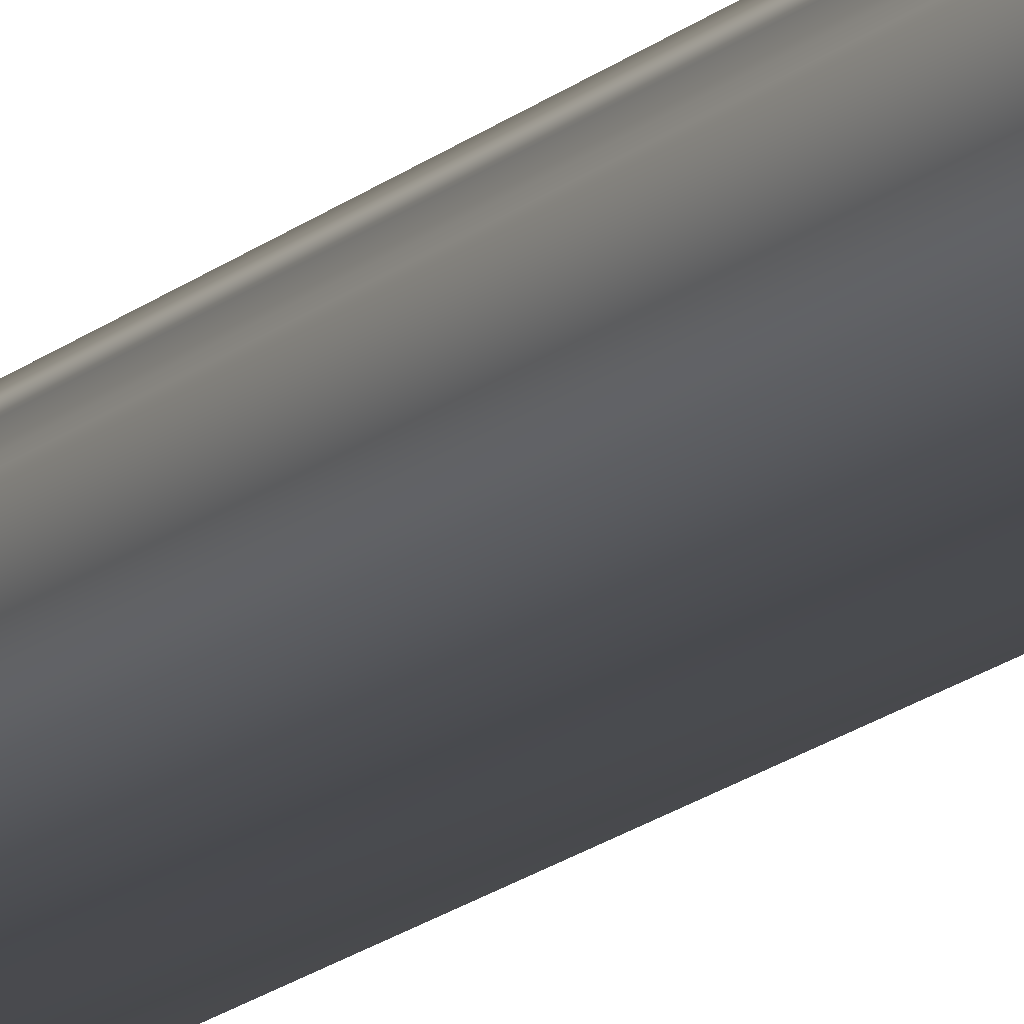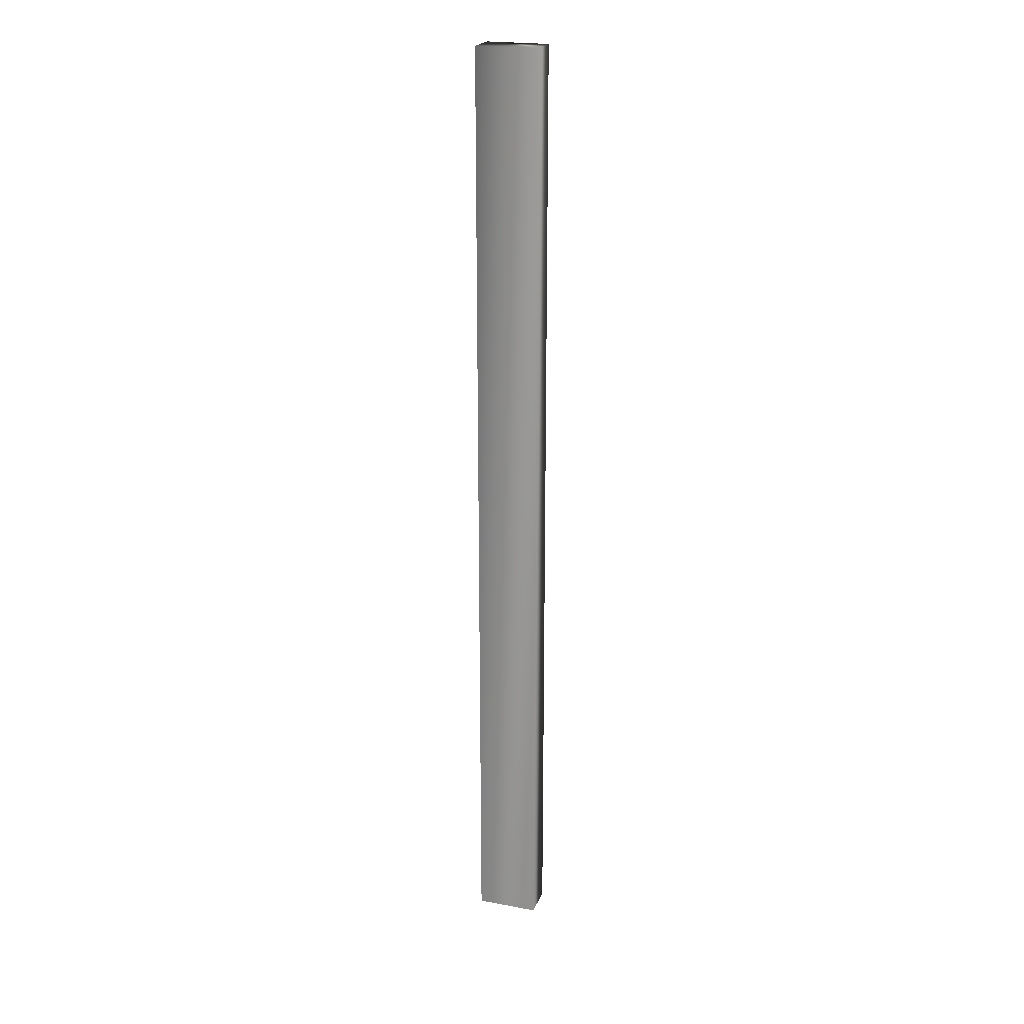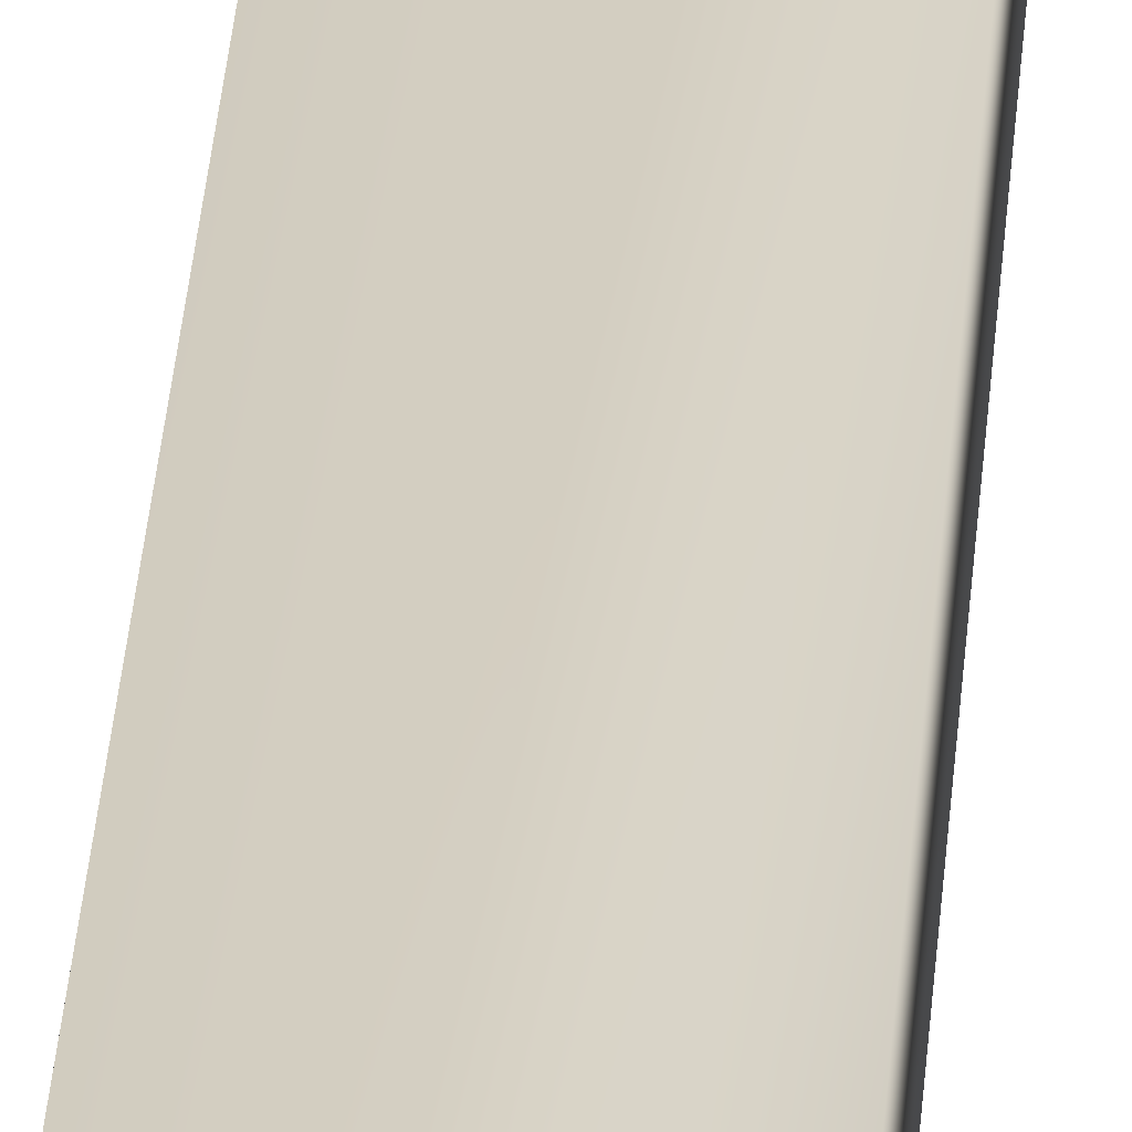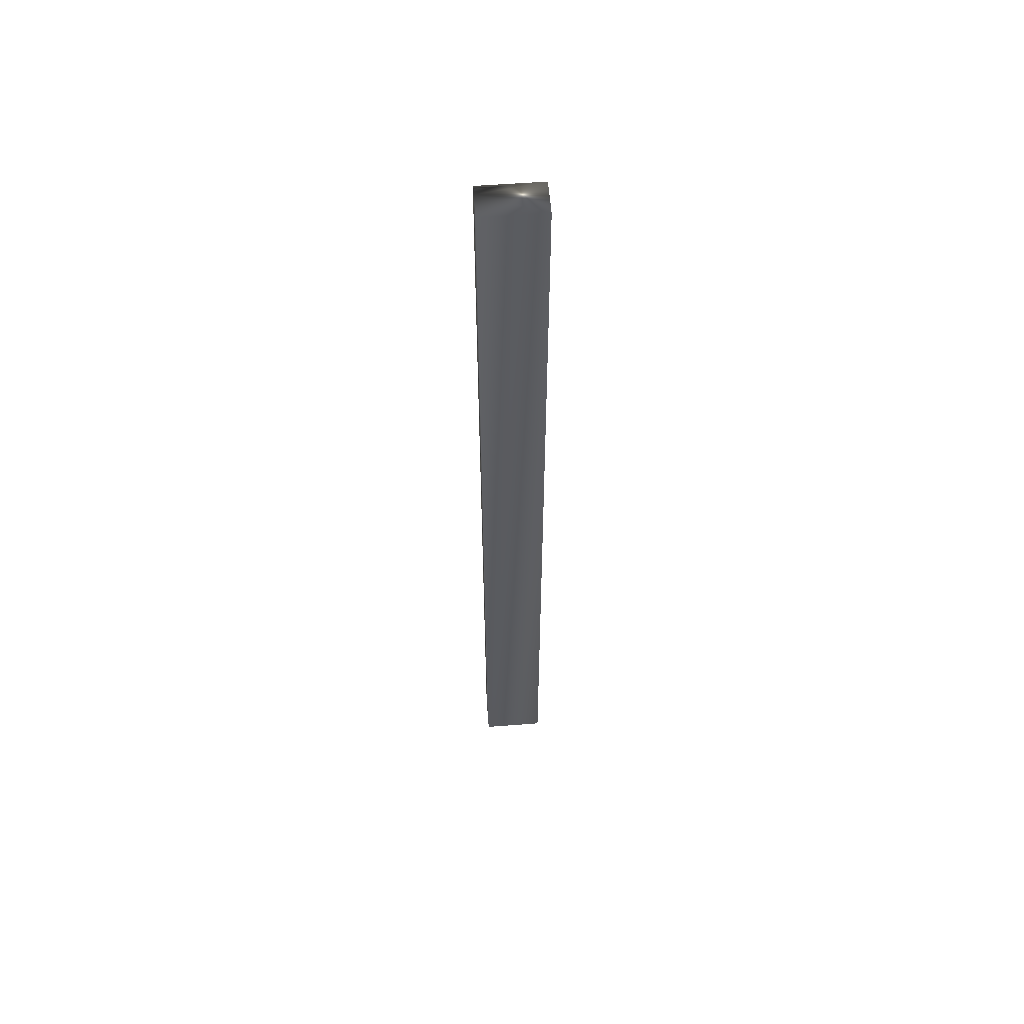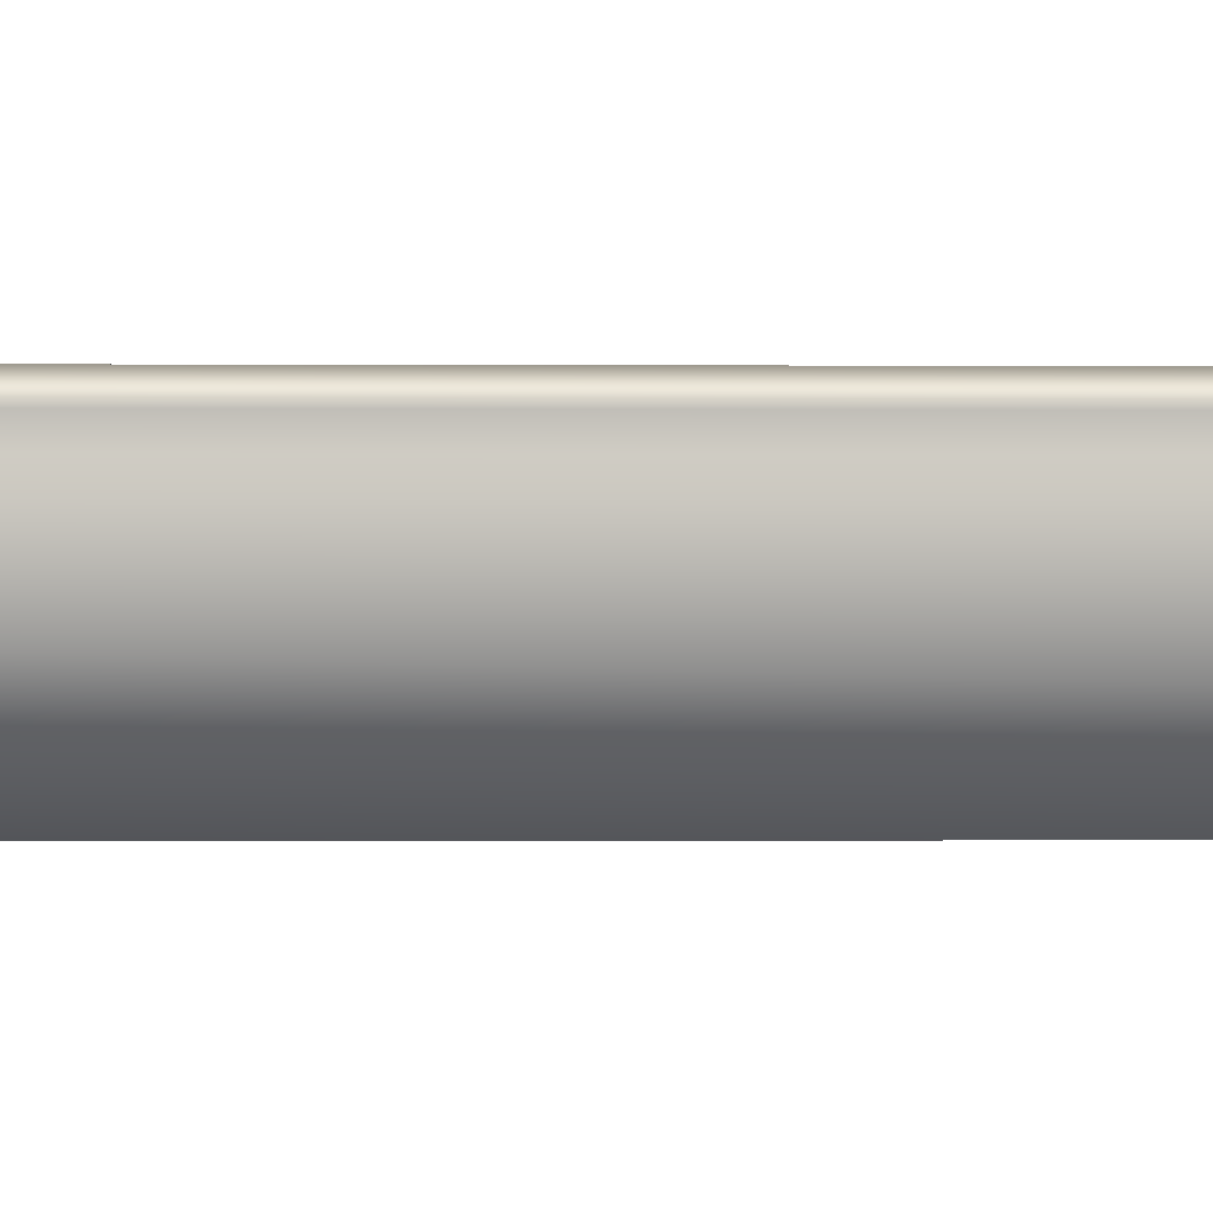
<metadata>
{"format":"obj","ext":"obj","renderer":"f3d","projection":"perspective","resolution":1024,"background":"white","views":[{"elev":-15.4,"azim":151.0,"up":"+Z"},{"elev":21.9,"azim":-162.0,"up":"+Y"},{"elev":24.9,"azim":-176.8,"up":"+Z"},{"elev":57.5,"azim":175.4,"up":"+Y"},{"elev":-0.5,"azim":84.6,"up":"+Z"}]}
</metadata>
<code>
v 51.75 24.75 22.27
v 51.75 32.75 22.27
v 51.75 24.75 22.48
v 51.75 32.75 22.48
v 51.75 32.75 22.56
v 51.75 24.75 22.56
v 51.74 32.75 22.53
v 51.74 24.75 22.53
v 51.74 24.75 22.5
v 51.74 32.75 22.5
v 51.23 32.75 22.27
v 51.23 32.75 22.56
v 51.23 24.75 22.56
v 51.23 24.75 22.27
f 1 2 3
f 3 2 4
f 5 6 7
f 7 6 8
f 7 8 9
f 3 4 9
f 9 4 10
f 9 10 7
f 2 11 4
f 4 11 12
f 4 12 10
f 10 12 7
f 7 12 5
f 6 5 13
f 13 5 12
f 14 11 1
f 1 11 2
f 1 3 14
f 14 3 13
f 13 3 9
f 13 9 8
f 8 6 13
f 13 12 14
f 14 12 11

</code>
